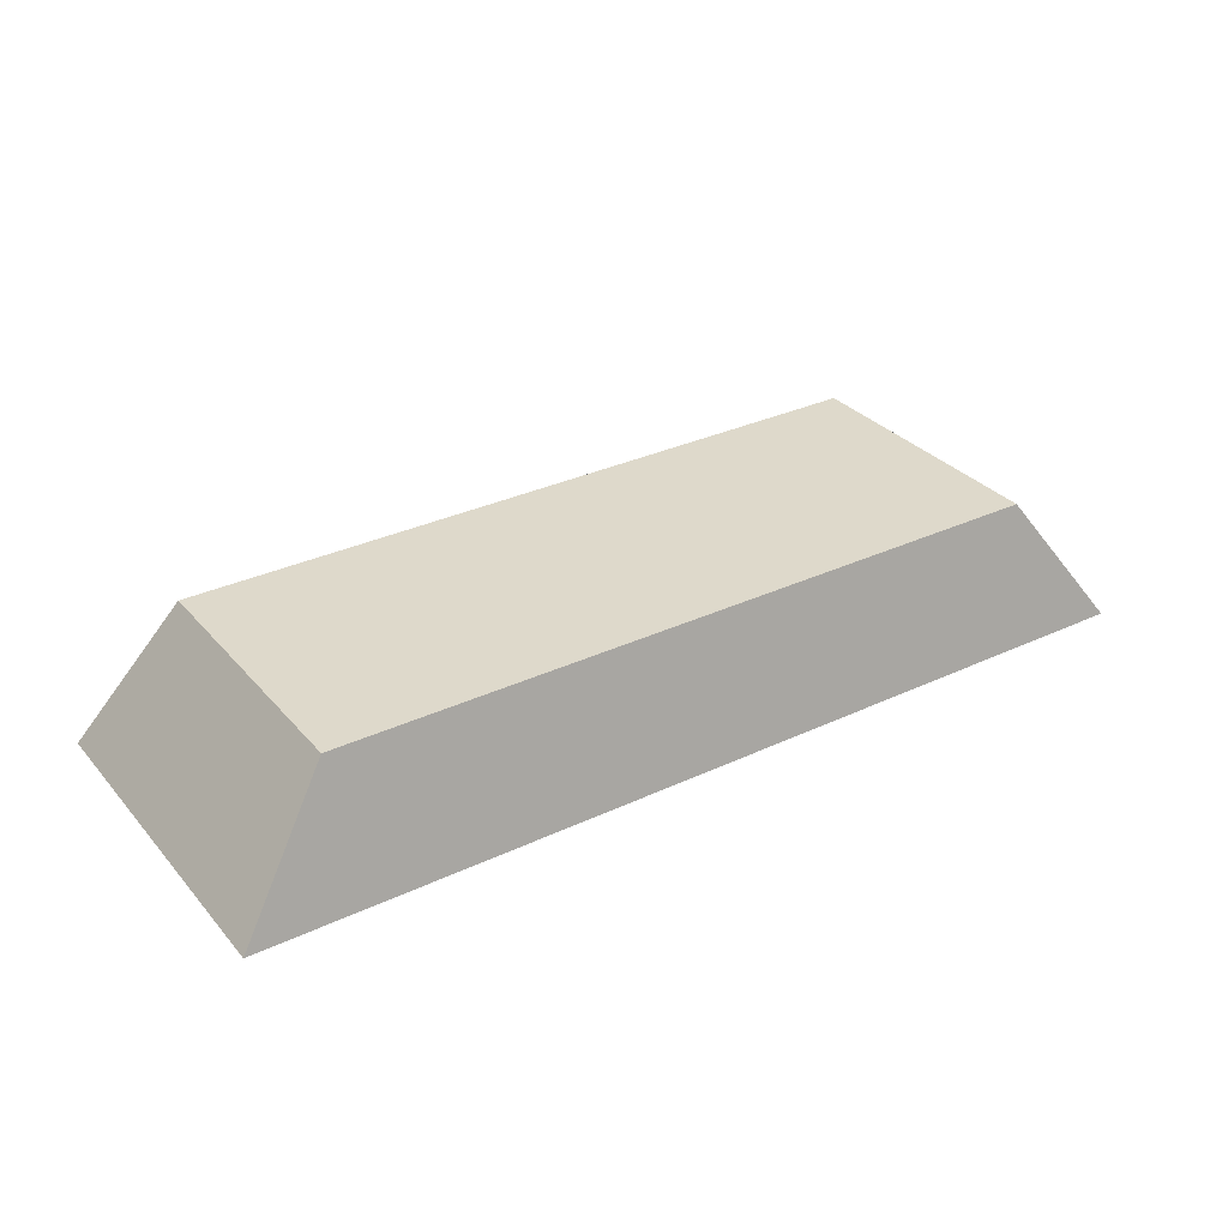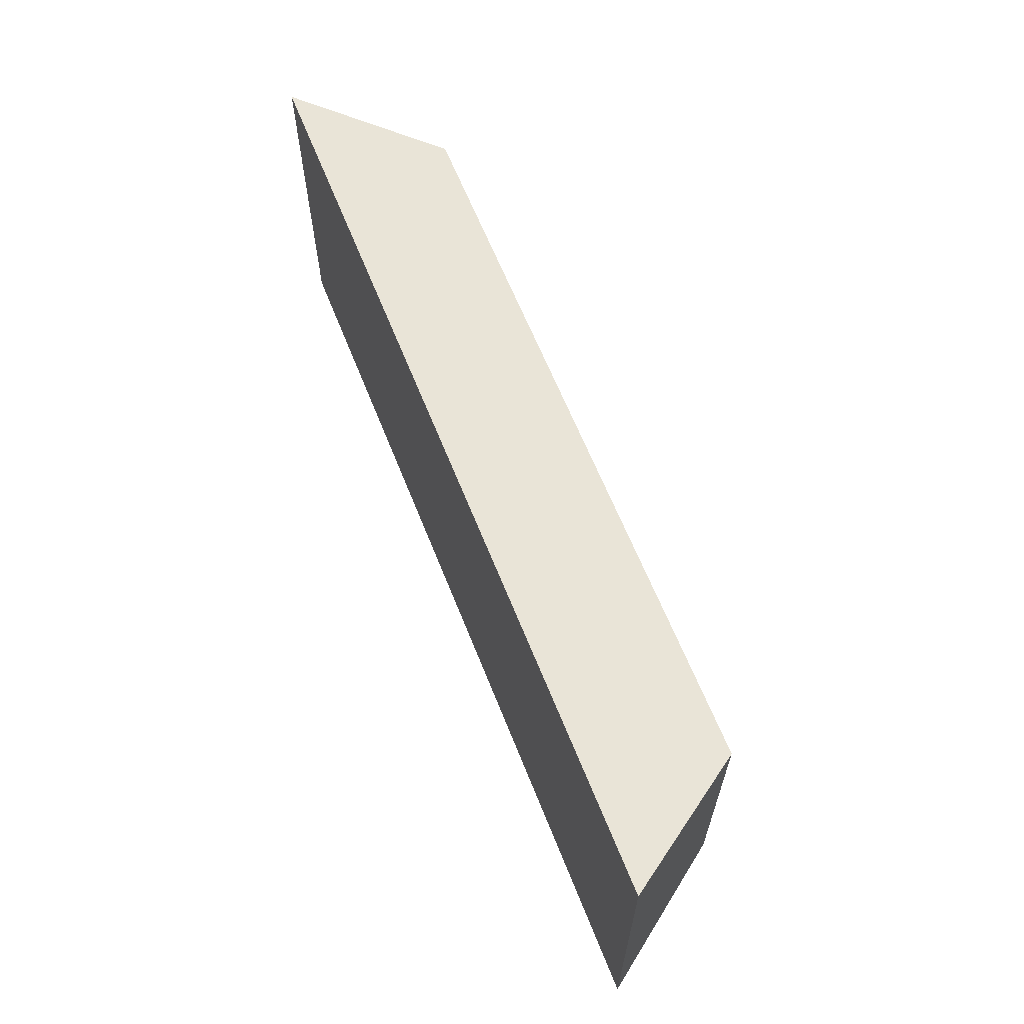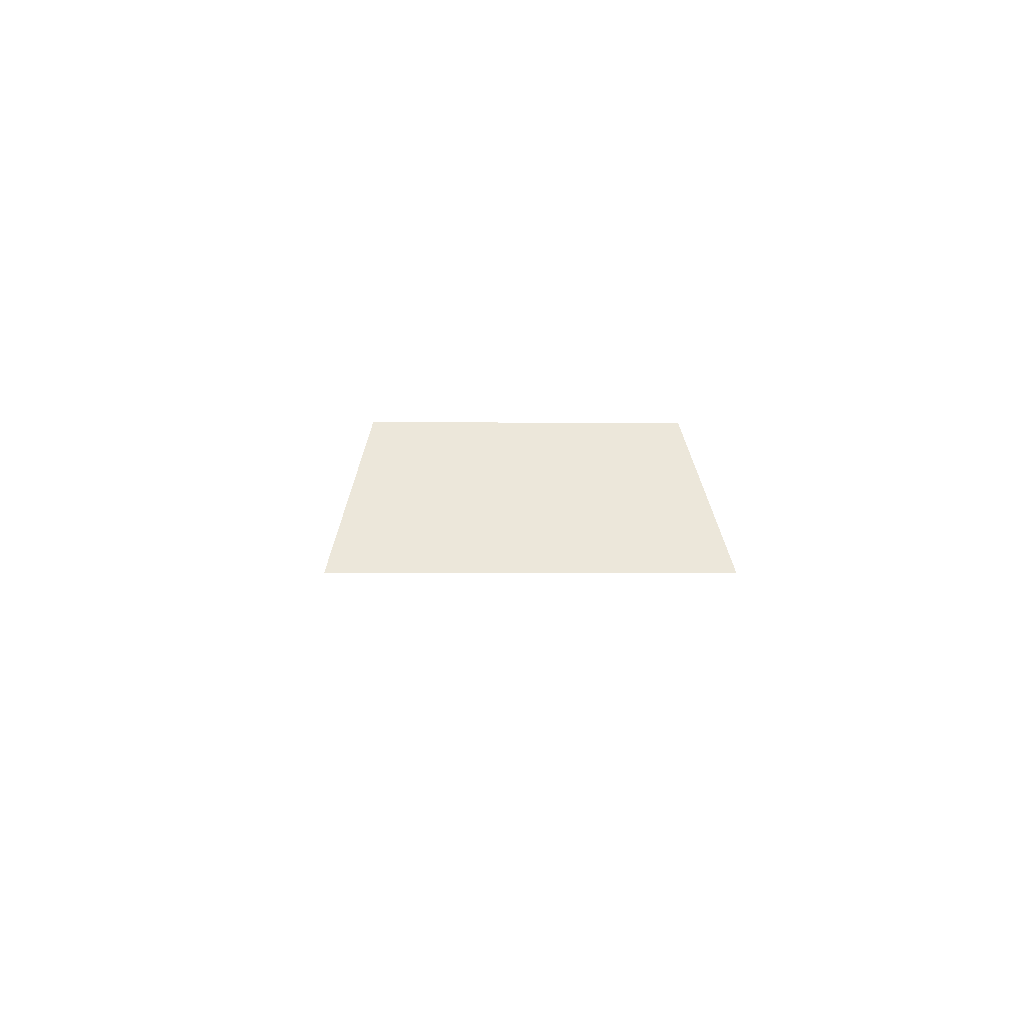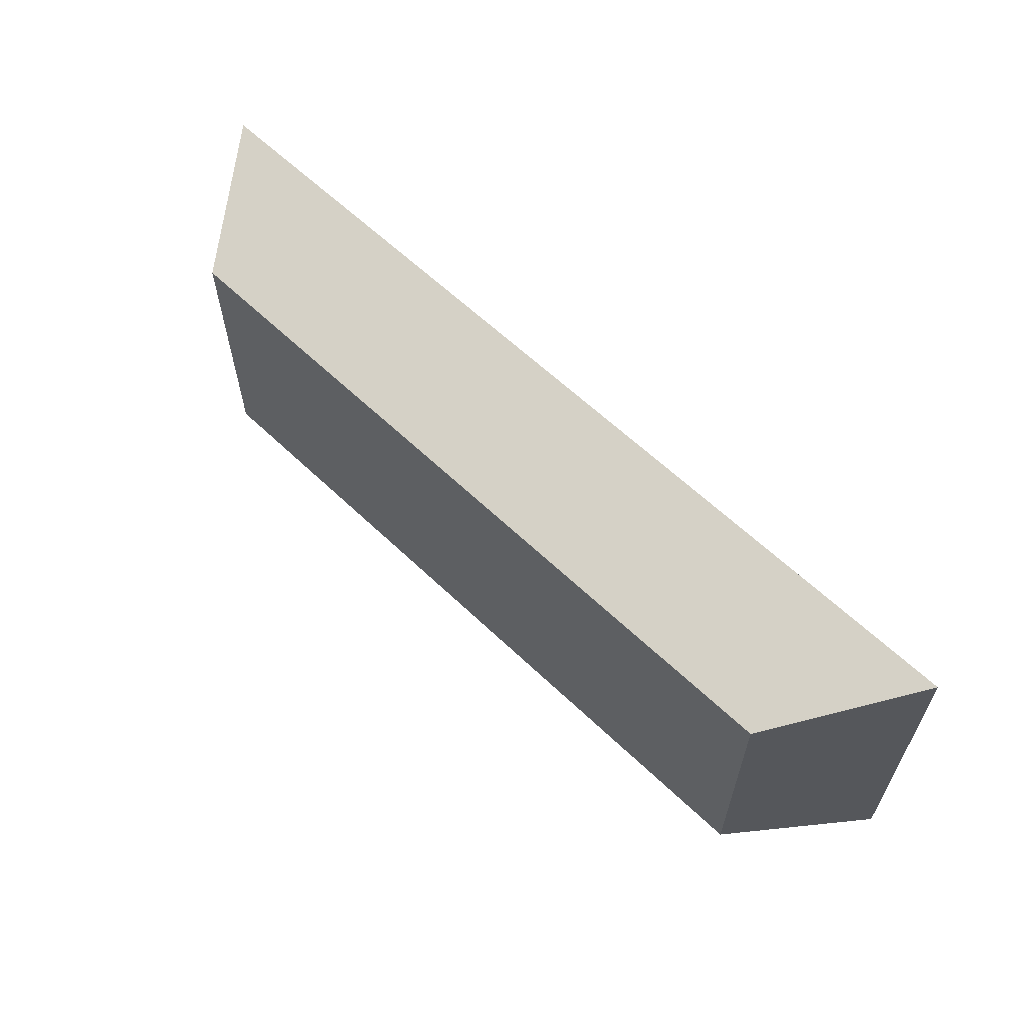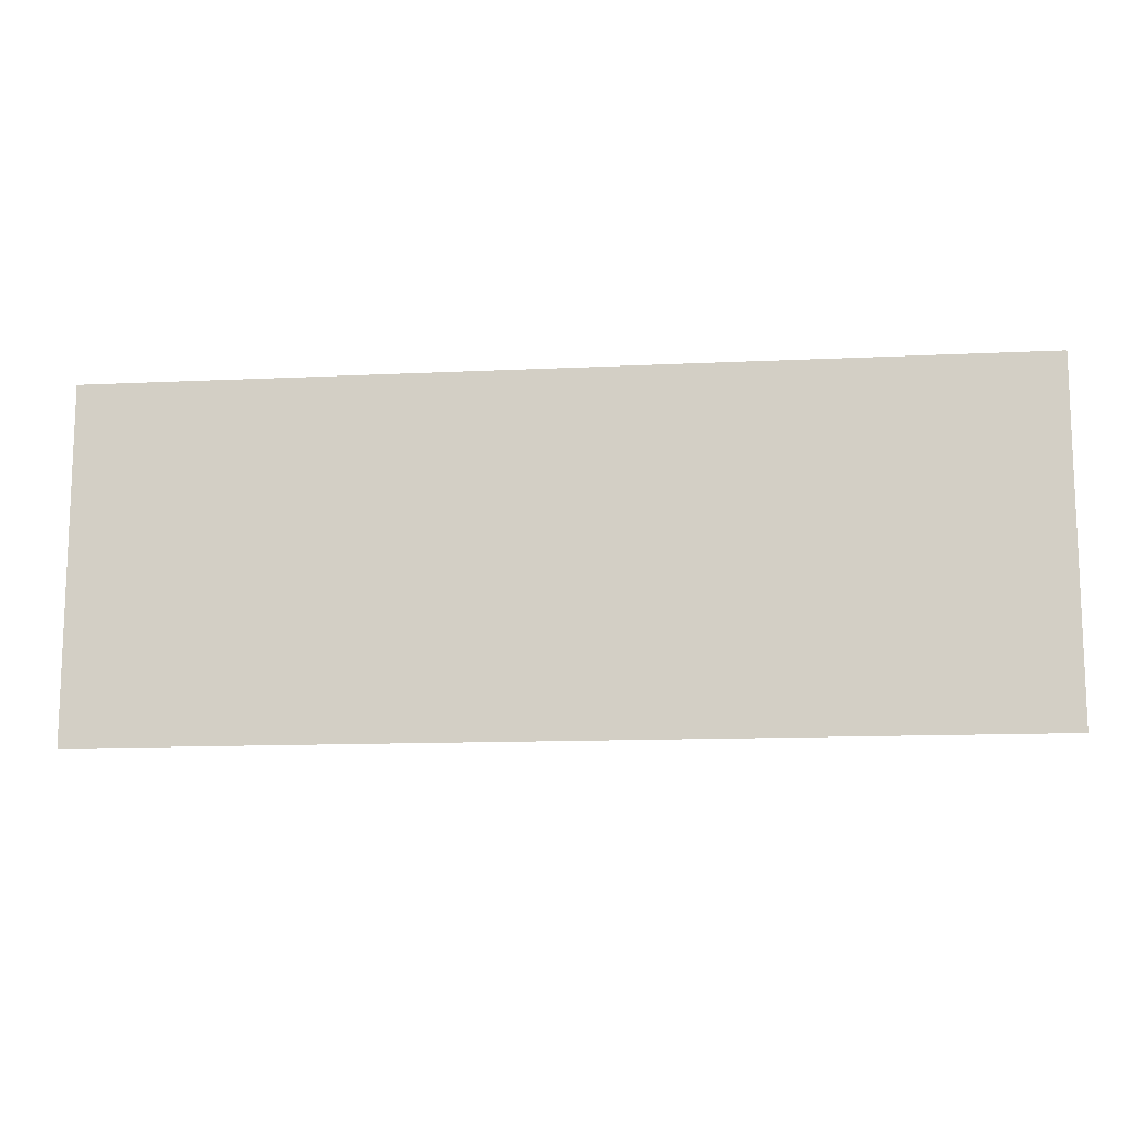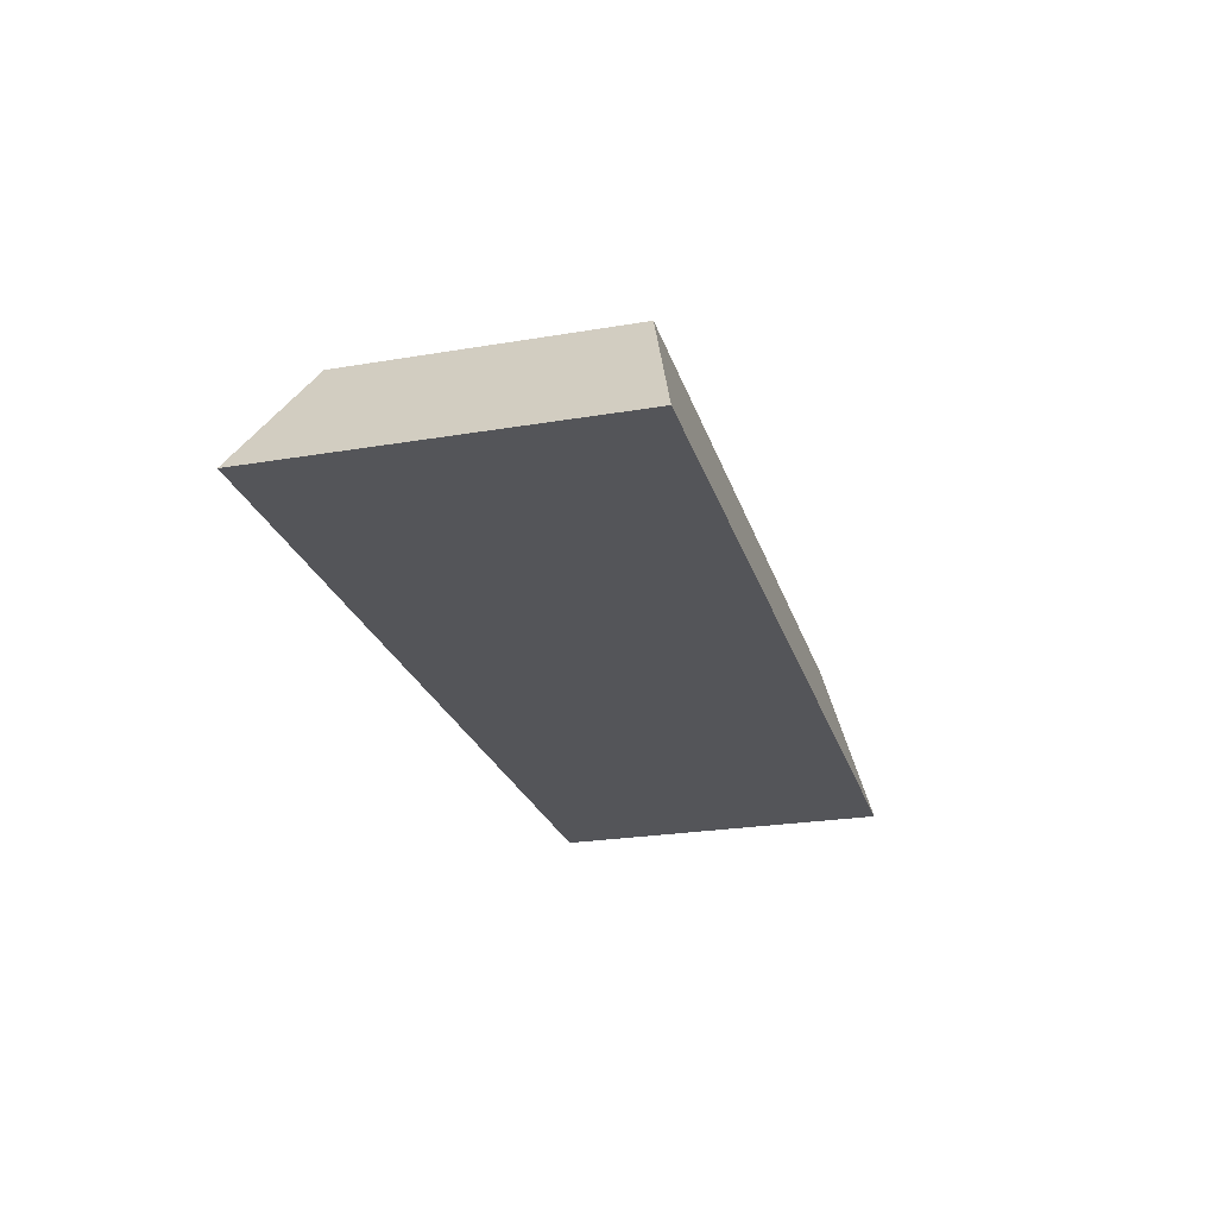
<metadata>
{"format":"obj","ext":"obj","renderer":"f3d","projection":"perspective","resolution":1024,"background":"white","views":[{"elev":31.7,"azim":-33.6,"up":"+Y"},{"elev":62.9,"azim":68.4,"up":"+Z"},{"elev":-2.0,"azim":-92.0,"up":"+Y"},{"elev":61.2,"azim":-135.8,"up":"+Z"},{"elev":-12.6,"azim":6.4,"up":"+Z"},{"elev":-24.6,"azim":-74.5,"up":"+Y"}]}
</metadata>
<code>
o Component_1_53/Component_1/mesh6/mesh6-geometry#mesh6-geometry
v -0.4858 -0.2015 0.1951
v -0.5649 -0.2145 0.1986
v -0.4765 -0.2145 0.1986
v -0.5556 -0.2015 0.1951
v -0.4765 -0.2145 0.1653
v -0.5556 -0.2015 0.1688
v -0.5649 -0.2145 0.1653
v -0.4858 -0.2015 0.1688
f 1 2 3
f 2 1 4
f 3 2 1
f 4 1 2
f 2 5 3
f 3 5 2
f 5 1 3
f 3 1 5
f 1 6 4
f 4 6 1
f 4 7 2
f 2 7 4
f 5 2 7
f 7 2 5
f 1 5 8
f 8 5 1
f 6 1 8
f 8 1 6
f 7 4 6
f 6 4 7
f 6 5 7
f 7 5 6
f 5 6 8
f 8 6 5

</code>
